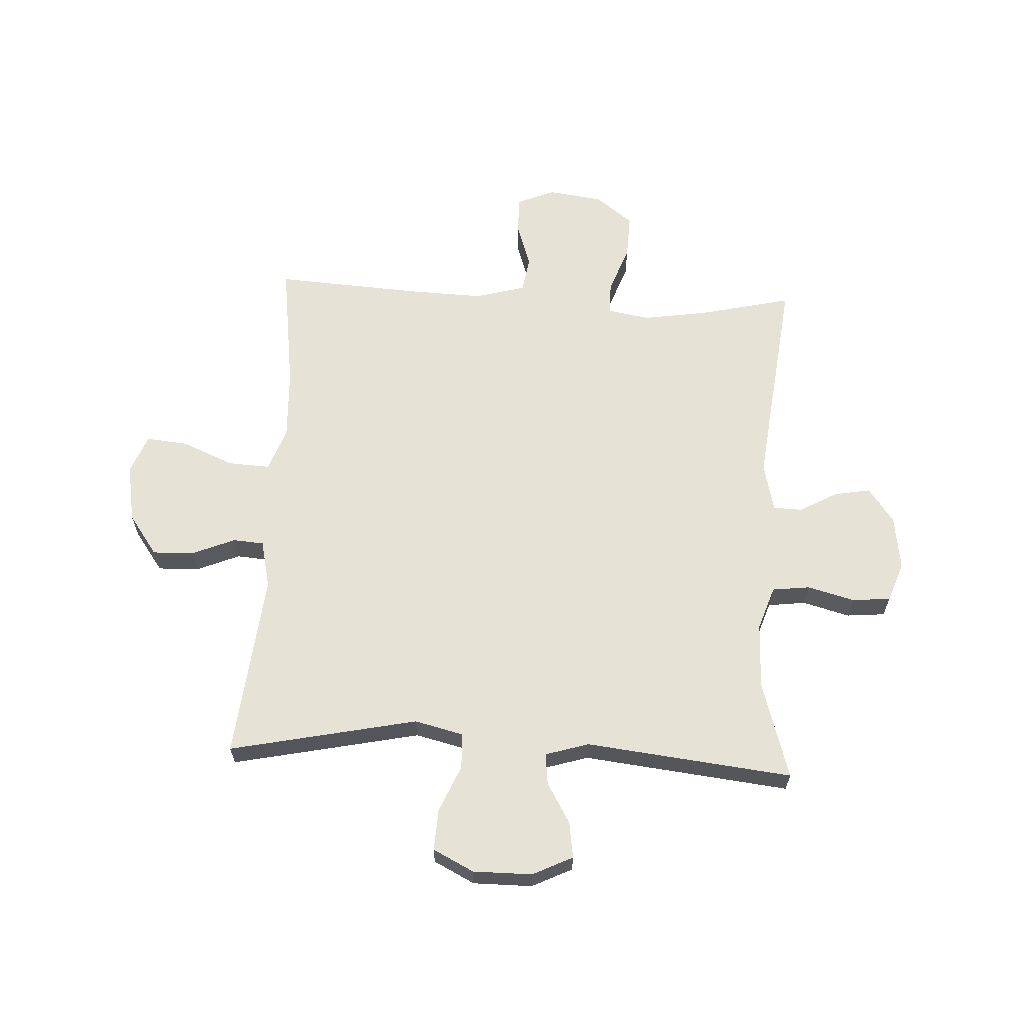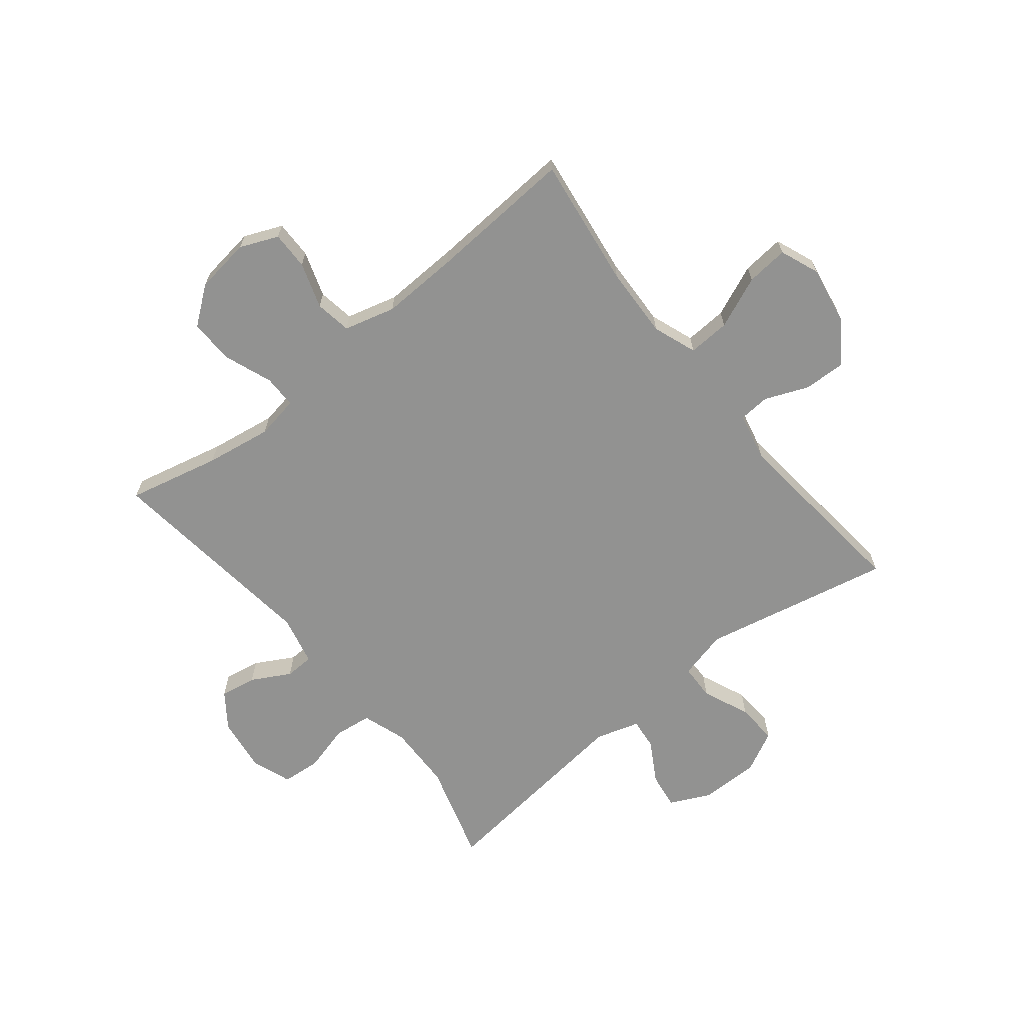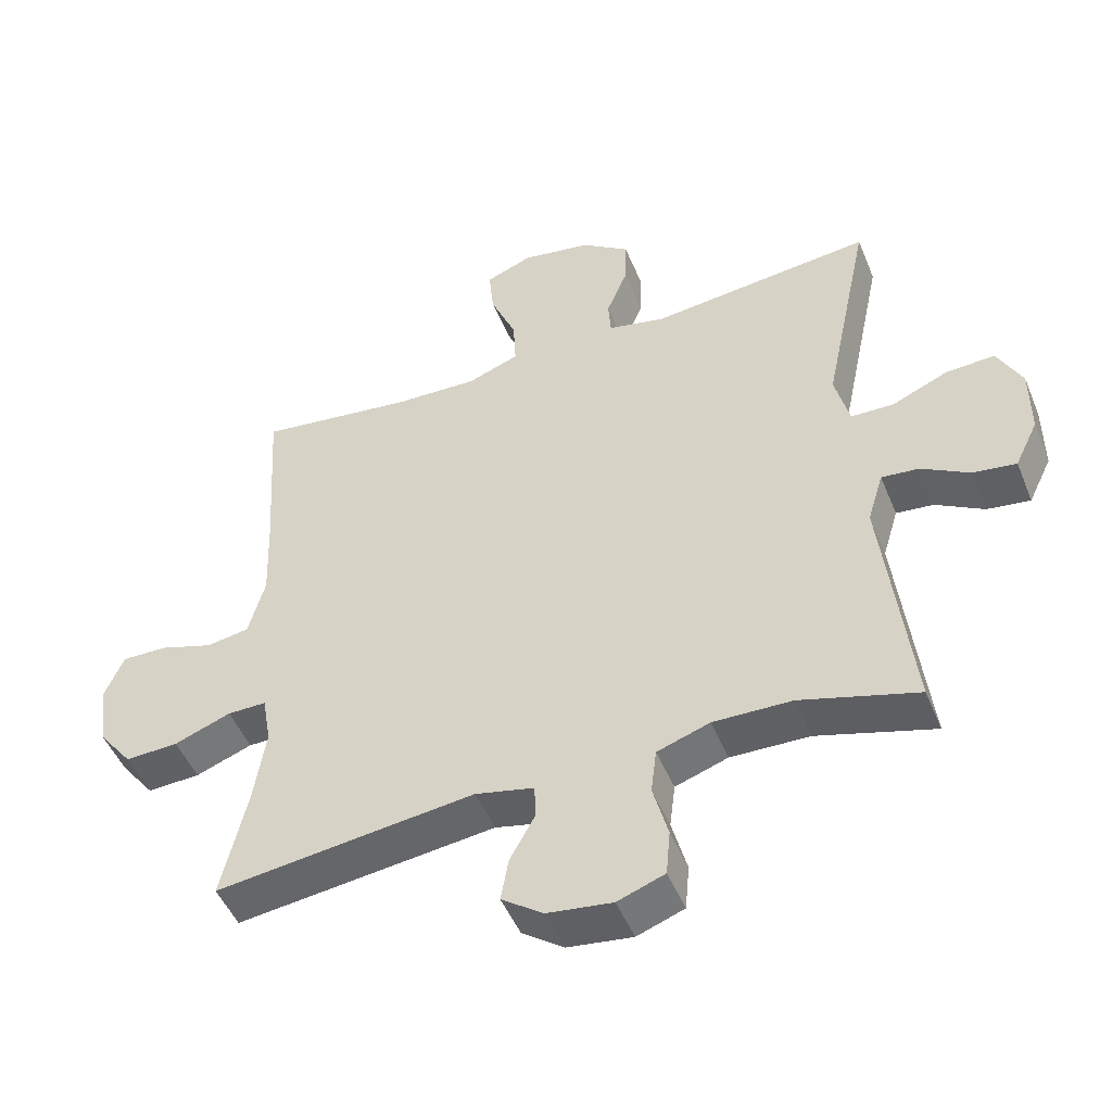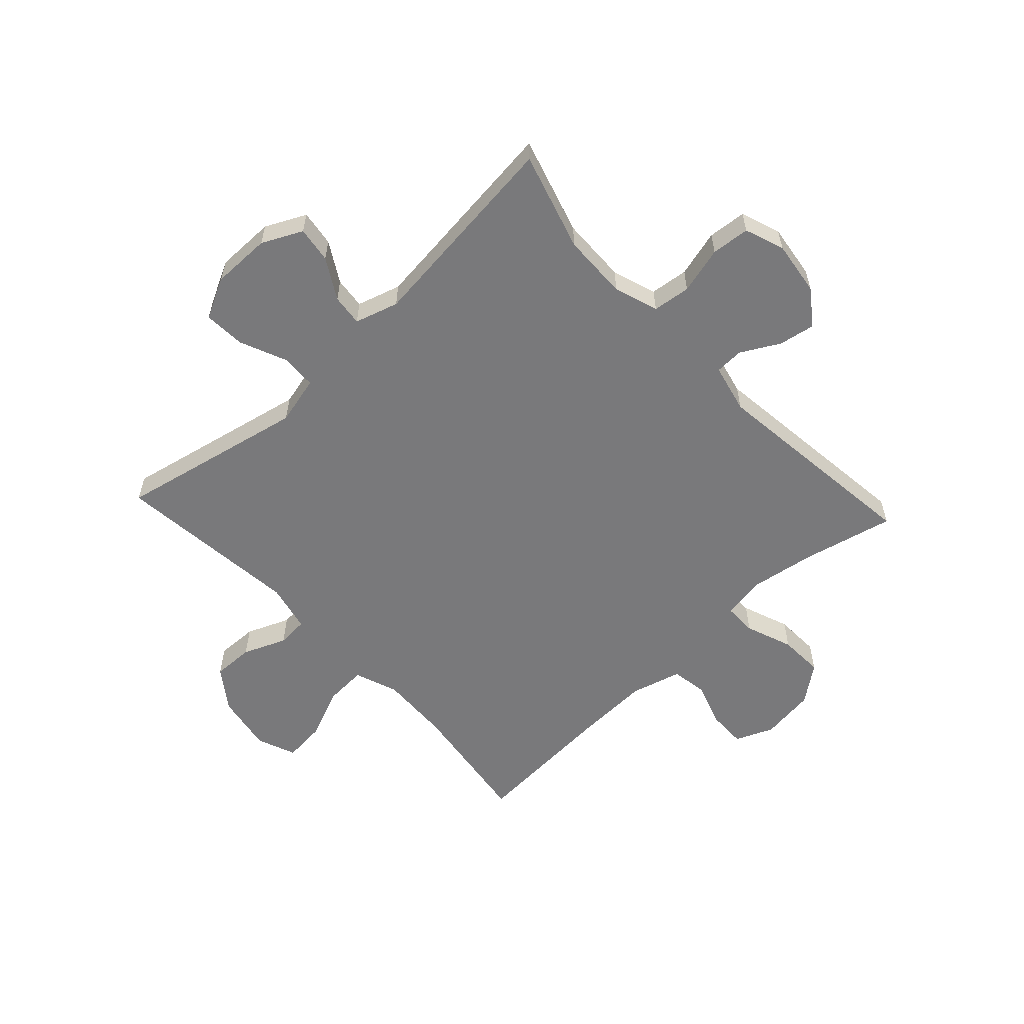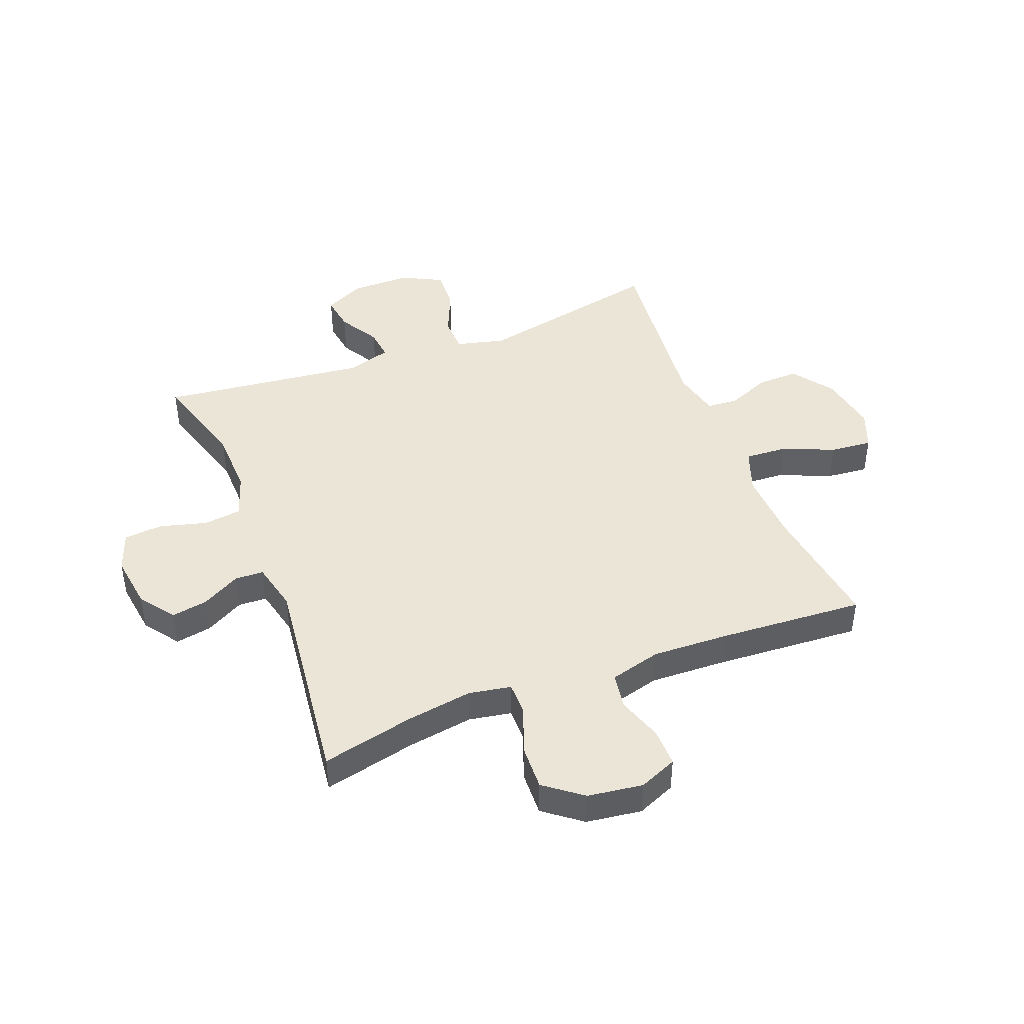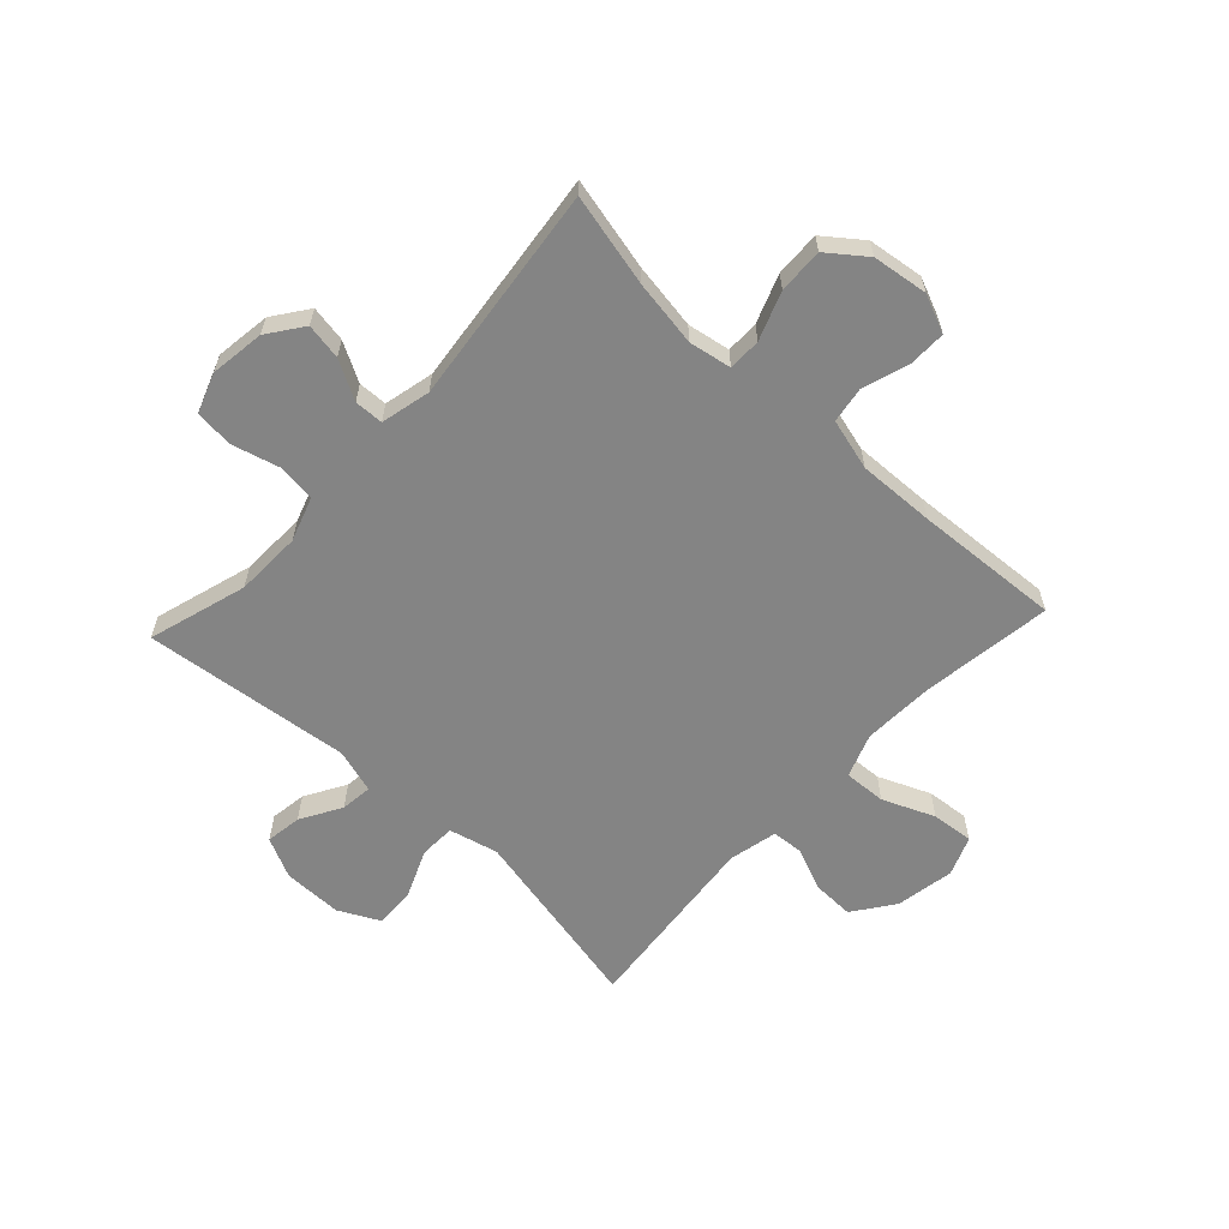
<metadata>
{"format":"obj","ext":"obj","renderer":"f3d","projection":"perspective","resolution":1024,"background":"white","views":[{"elev":63.1,"azim":92.9,"up":"+Y"},{"elev":-66.3,"azim":-51.2,"up":"+Y"},{"elev":-49.0,"azim":21.9,"up":"+Z"},{"elev":-57.9,"azim":132.9,"up":"+Y"},{"elev":44.0,"azim":-111.2,"up":"+Y"},{"elev":-61.3,"azim":-133.0,"up":"+Y"}]}
</metadata>
<code>
v -0.5 0.07 0.5
v -0.272 0.07 0.469
v -0.149 0.07 0.464
v -0.073 0.07 0.492
v -0.077 0.07 0.565
v -0.115 0.07 0.655
v -0.122 0.07 0.728
v -0.054 0.07 0.755
v 0.048 0.07 0.737
v 0.119 0.07 0.686
v 0.117 0.07 0.614
v 0.086 0.07 0.539
v 0.09 0.07 0.485
v 0.174 0.07 0.466
v 0.5 0.07 0.5
v 0.431 0.07 0.172
v 0.452 0.07 0.087
v 0.514 0.07 0.085
v 0.596 0.07 0.12
v 0.668 0.07 0.124
v 0.704 0.07 0.053
v 0.704 0.07 -0.05
v 0.67 0.07 -0.12
v 0.607 0.07 -0.111
v 0.537 0.07 -0.07
v 0.482 0.07 -0.064
v 0.459 0.07 -0.14
v 0.5 0.07 -0.5
v 0.329 0.07 -0.449
v 0.214 0.07 -0.446
v 0.137 0.07 -0.472
v 0.129 0.07 -0.538
v 0.151 0.07 -0.62
v 0.145 0.07 -0.687
v 0.076 0.07 -0.712
v -0.019 0.07 -0.699
v -0.08 0.07 -0.655
v -0.069 0.07 -0.592
v -0.032 0.07 -0.525
v -0.034 0.07 -0.475
v -0.12 0.07 -0.455
v -0.5 0.07 -0.5
v -0.463 0.07 -0.34
v -0.445 0.07 -0.225
v -0.458 0.07 -0.151
v -0.515 0.07 -0.151
v -0.598 0.07 -0.182
v -0.676 0.07 -0.185
v -0.726 0.07 -0.12
v -0.739 0.07 -0.024
v -0.711 0.07 0.042
v -0.645 0.07 0.041
v -0.566 0.07 0.015
v -0.503 0.07 0.025
v -0.479 0.07 0.114
v -0.484 0.07 0.247
v -0.5 0 0.5
v -0.272 0 0.469
v -0.149 0 0.464
v -0.073 0 0.492
v -0.077 0 0.565
v -0.115 0 0.655
v -0.122 0 0.728
v -0.054 0 0.755
v 0.048 0 0.737
v 0.119 0 0.686
v 0.117 0 0.614
v 0.086 0 0.539
v 0.09 0 0.485
v 0.174 0 0.466
v 0.5 0 0.5
v 0.431 0 0.172
v 0.452 0 0.087
v 0.514 0 0.085
v 0.596 0 0.12
v 0.668 0 0.124
v 0.704 0 0.053
v 0.704 0 -0.05
v 0.67 0 -0.12
v 0.607 0 -0.111
v 0.537 0 -0.07
v 0.482 0 -0.064
v 0.459 0 -0.14
v 0.5 0 -0.5
v 0.329 0 -0.449
v 0.214 0 -0.446
v 0.137 0 -0.472
v 0.129 0 -0.538
v 0.151 0 -0.62
v 0.145 0 -0.687
v 0.076 0 -0.712
v -0.019 0 -0.699
v -0.08 0 -0.655
v -0.069 0 -0.592
v -0.032 0 -0.525
v -0.034 0 -0.475
v -0.12 0 -0.455
v -0.5 0 -0.5
v -0.463 0 -0.34
v -0.445 0 -0.225
v -0.458 0 -0.151
v -0.515 0 -0.151
v -0.598 0 -0.182
v -0.676 0 -0.185
v -0.726 0 -0.12
v -0.739 0 -0.024
v -0.711 0 0.042
v -0.645 0 0.041
v -0.566 0 0.015
v -0.503 0 0.025
v -0.479 0 0.114
v -0.484 0 0.247
f 51 52 53
f 50 51 53
f 49 50 53
f 48 49 53
f 47 48 53
f 46 47 53
f 45 46 53 54
f 41 42 43
f 40 41 43 44
f 37 38 39
f 36 37 39
f 35 36 39
f 34 35 39
f 33 34 39
f 32 33 39
f 31 32 39 40
f 40 44 45
f 31 40 45
f 30 31 45
f 27 28 29
f 45 54 55
f 30 45 55
f 29 30 55
f 27 29 55
f 26 27 55
f 23 24 25
f 22 23 25
f 21 22 25
f 20 21 25
f 19 20 25
f 18 19 25
f 14 15 16
f 13 14 16 17
f 10 11 12
f 9 10 12
f 8 9 12
f 7 8 12
f 6 7 12
f 5 6 12
f 4 5 12 13
f 3 4 13 17
f 56 1 2
f 56 2 3 17
f 25 26 55
f 18 25 55
f 17 18 55
f 17 55 56
f 109 108 107
f 109 107 106
f 109 106 105
f 109 105 104
f 109 104 103
f 109 103 102
f 110 109 102 101
f 99 98 97
f 100 99 97 96
f 95 94 93
f 95 93 92
f 95 92 91
f 95 91 90
f 95 90 89
f 95 89 88
f 96 95 88 87
f 101 100 96
f 101 96 87
f 101 87 86
f 85 84 83
f 111 110 101
f 111 101 86
f 111 86 85
f 111 85 83
f 111 83 82
f 81 80 79
f 81 79 78
f 81 78 77
f 81 77 76
f 81 76 75
f 81 75 74
f 72 71 70
f 73 72 70 69
f 68 67 66
f 68 66 65
f 68 65 64
f 68 64 63
f 68 63 62
f 68 62 61
f 69 68 61 60
f 73 69 60 59
f 58 57 112
f 73 59 58 112
f 111 82 81
f 111 81 74
f 111 74 73
f 112 111 73
f 1 57 58 2
f 2 58 59 3
f 3 59 60 4
f 4 60 61 5
f 5 61 62 6
f 6 62 63 7
f 7 63 64 8
f 8 64 65 9
f 9 65 66 10
f 10 66 67 11
f 11 67 68 12
f 12 68 69 13
f 13 69 70 14
f 14 70 71 15
f 15 71 72 16
f 16 72 73 17
f 17 73 74 18
f 18 74 75 19
f 19 75 76 20
f 20 76 77 21
f 21 77 78 22
f 22 78 79 23
f 23 79 80 24
f 24 80 81 25
f 25 81 82 26
f 26 82 83 27
f 27 83 84 28
f 28 84 85 29
f 29 85 86 30
f 30 86 87 31
f 31 87 88 32
f 32 88 89 33
f 33 89 90 34
f 34 90 91 35
f 35 91 92 36
f 36 92 93 37
f 37 93 94 38
f 38 94 95 39
f 39 95 96 40
f 40 96 97 41
f 41 97 98 42
f 42 98 99 43
f 43 99 100 44
f 44 100 101 45
f 45 101 102 46
f 46 102 103 47
f 47 103 104 48
f 48 104 105 49
f 49 105 106 50
f 50 106 107 51
f 51 107 108 52
f 52 108 109 53
f 53 109 110 54
f 54 110 111 55
f 55 111 112 56
f 56 112 57 1

</code>
